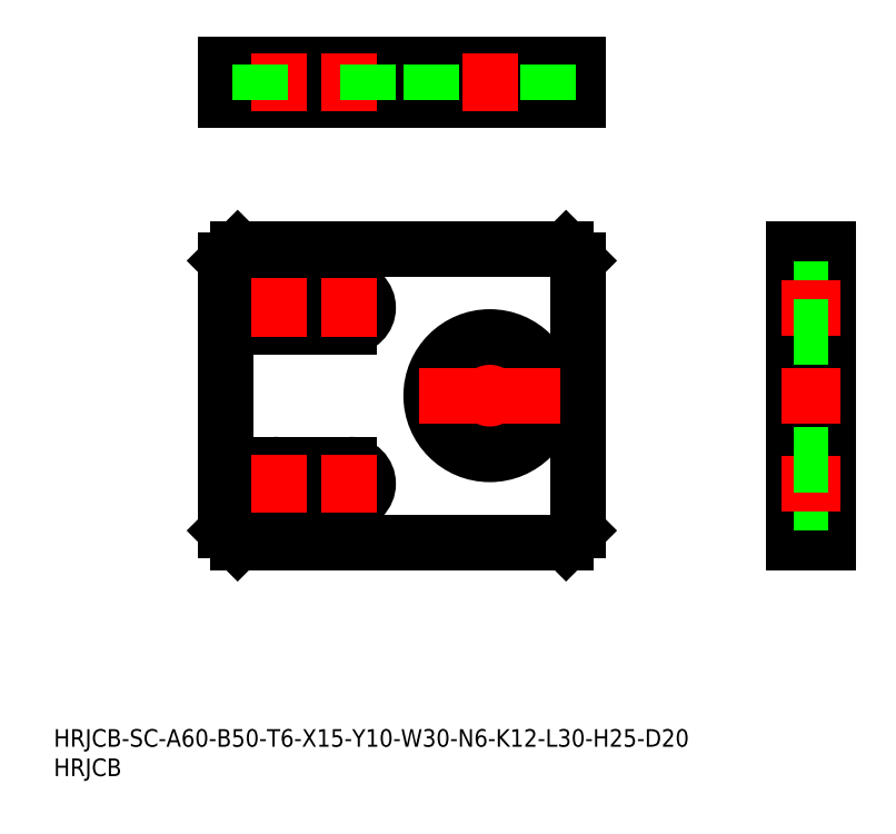
<metadata>
{"format":"dxf","ext":"dxf","renderer":"ezdxf+matplotlib","layout":"modelspace","background":"white","min_lineweight":24,"dpi":150}
</metadata>
<code>
0
SECTION
2
ENTITIES
0
LINE
8
0
10
31.35
20
89.85
30
0
11
87.35
21
89.85
31
0
0
LINE
8
0
10
87.35
20
89.85
30
0
11
89.35
21
87.85
31
0
0
LINE
8
0
10
89.35
20
87.85
30
0
11
89.35
21
41.85
31
0
0
LINE
8
0
10
89.35
20
41.85
30
0
11
87.35
21
39.85
31
0
0
LINE
8
0
10
87.35
20
39.85
30
0
11
31.35
21
39.85
31
0
0
LINE
8
0
10
31.35
20
39.85
30
0
11
29.35
21
41.85
31
0
0
LINE
8
0
10
29.35
20
41.85
30
0
11
29.35
21
87.85
31
0
0
LINE
8
0
10
29.35
20
87.85
30
0
11
31.35
21
89.85
31
0
0
LINE
8
0
10
126.1
20
89.85
30
0
11
132.1
21
89.85
31
0
0
LINE
8
0
10
126.1
20
87.85
30
0
11
132.1
21
87.85
31
0
0
LINE
8
0
10
132.1
20
89.85
30
0
11
132.1
21
39.85
31
0
0
LINE
8
0
10
132.1
20
39.85
30
0
11
126.1
21
39.85
31
0
0
LINE
8
0
10
132.1
20
41.85
30
0
11
126.1
21
41.85
31
0
0
LINE
8
0
10
126.1
20
39.85
30
0
11
126.1
21
89.85
31
0
0
LINE
8
0
10
29.35
20
121.2
30
0
11
89.35
21
121.2
31
0
0
LINE
8
0
10
89.35
20
121.2
30
0
11
89.35
21
115.2
31
0
0
LINE
8
0
10
87.35
20
121.2
30
0
11
87.35
21
115.2
31
0
0
LINE
8
0
10
89.35
20
115.2
30
0
11
29.35
21
115.2
31
0
0
LINE
8
0
10
29.35
20
115.2
30
0
11
29.35
21
121.2
31
0
0
LINE
8
0
10
31.35
20
115.2
30
0
11
31.35
21
121.2
31
0
0
INSERT
8
0
2
*U1
10
0
20
0
30
0
0
INSERT
8
0
2
*U2
10
0
20
0
30
0
0
LINE
8
0
10
132.1
20
83.1
30
0
11
126.1
21
83.1
31
0
0
LINE
8
CENTER
10
124.1
20
79.85
30
0
11
134.1
21
79.85
31
0
0
LINE
8
0
10
132.1
20
76.6
30
0
11
126.1
21
76.6
31
0
0
LINE
8
CENTER
10
74.35
20
113.2
30
0
11
74.35
21
123.2
31
0
0
LINE
8
0
10
84.35
20
121.2
30
0
11
84.35
21
115.2
31
0
0
LINE
8
CENTER
10
74.35
20
52.85
30
0
11
74.35
21
76.85
31
0
0
CIRCLE
8
0
10
74.35
20
64.85
30
0
40
10
0
LINE
8
CENTER
10
86.35
20
64.85
30
0
11
62.35
21
64.85
31
0
0
LINE
8
0
10
132.1
20
74.85
30
0
11
126.1
21
74.85
31
0
0
LINE
8
CENTER
10
124.1
20
64.85
30
0
11
134.1
21
64.85
31
0
0
LINE
8
0
10
132.1
20
54.85
30
0
11
126.1
21
54.85
31
0
0
LINE
8
0
10
64.35
20
121.2
30
0
11
64.35
21
115.2
31
0
0
LINE
8
CENTER
10
38.35
20
113.2
30
0
11
38.35
21
123.2
31
0
0
LINE
8
0
10
35.1
20
121.2
30
0
11
35.1
21
115.2
31
0
0
LINE
8
CENTER
10
33.35
20
49.85
30
0
11
55.35
21
49.85
31
0
0
LINE
8
CENTER
10
44.35
20
44.85
30
0
11
44.35
21
54.85
31
0
0
ARC
8
0
10
50.35
20
49.85
30
0
40
3.25
50
270
51
90
0
ARC
8
0
10
38.35
20
49.85
30
0
40
3.25
50
90
51
270
0
LINE
8
0
10
38.35
20
53.1
30
0
11
50.35
21
53.1
31
0
0
LINE
8
0
10
50.35
20
46.6
30
0
11
38.35
21
46.6
31
0
0
LINE
8
CENTER
10
38.35
20
44.85
30
0
11
38.35
21
54.85
31
0
0
LINE
8
CENTER
10
50.35
20
44.85
30
0
11
50.35
21
54.85
31
0
0
LINE
8
CENTER
10
33.35
20
79.85
30
0
11
55.35
21
79.85
31
0
0
LINE
8
CENTER
10
44.35
20
84.85
30
0
11
44.35
21
74.85
31
0
0
ARC
8
0
10
50.35
20
79.85
30
0
40
3.25
50
270
51
90
0
ARC
8
0
10
38.35
20
79.85
30
0
40
3.25
50
90
51
270
0
LINE
8
0
10
38.35
20
76.6
30
0
11
50.35
21
76.6
31
0
0
LINE
8
0
10
50.35
20
83.1
30
0
11
38.35
21
83.1
31
0
0
LINE
8
CENTER
10
38.35
20
84.85
30
0
11
38.35
21
74.85
31
0
0
LINE
8
CENTER
10
50.35
20
84.85
30
0
11
50.35
21
74.85
31
0
0
LINE
8
CENTER
10
50.35
20
113.2
30
0
11
50.35
21
123.2
31
0
0
LINE
8
0
10
53.6
20
121.2
30
0
11
53.6
21
115.2
31
0
0
LINE
8
0
10
132.1
20
46.6
30
0
11
126.1
21
46.6
31
0
0
LINE
8
CENTER
10
124.1
20
49.85
30
0
11
134.1
21
49.85
31
0
0
LINE
8
0
10
132.1
20
53.1
30
0
11
126.1
21
53.1
31
0
0
ENDSEC
0
EOF

</code>
